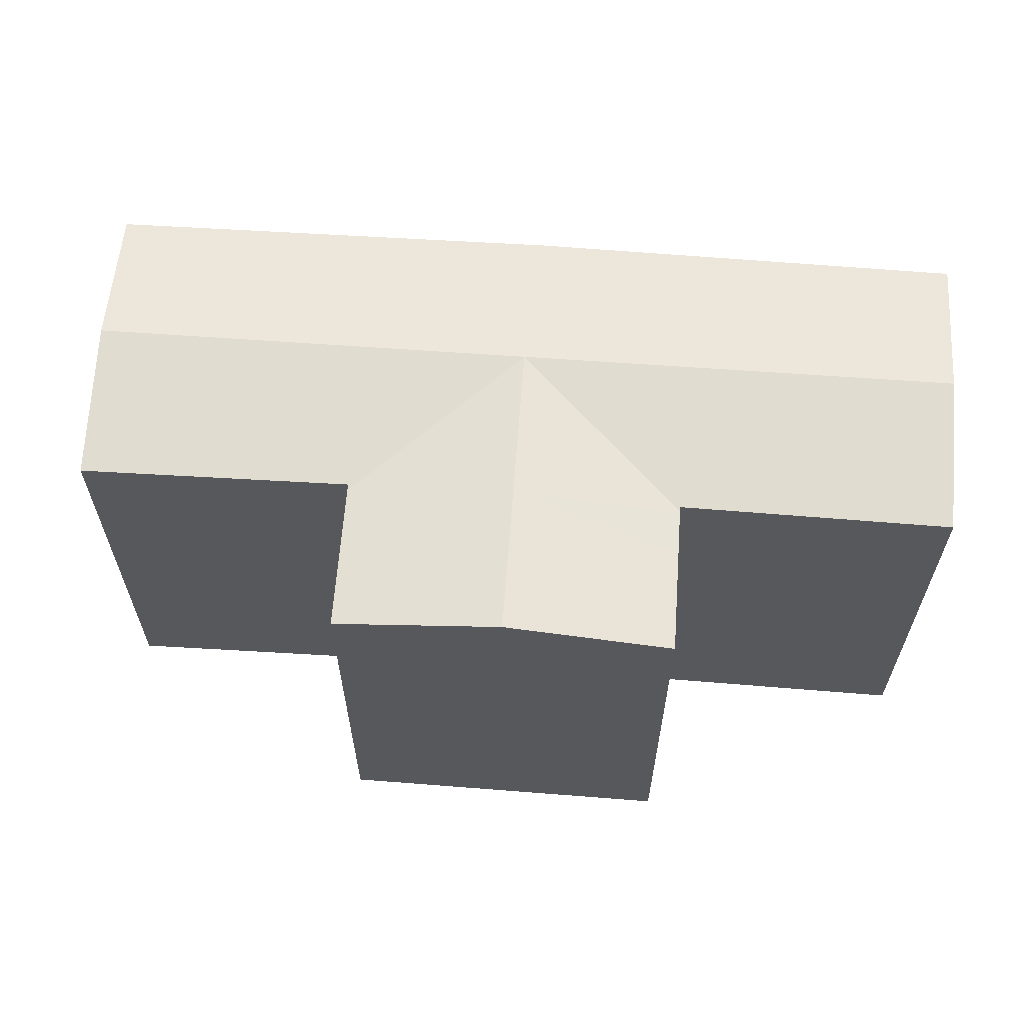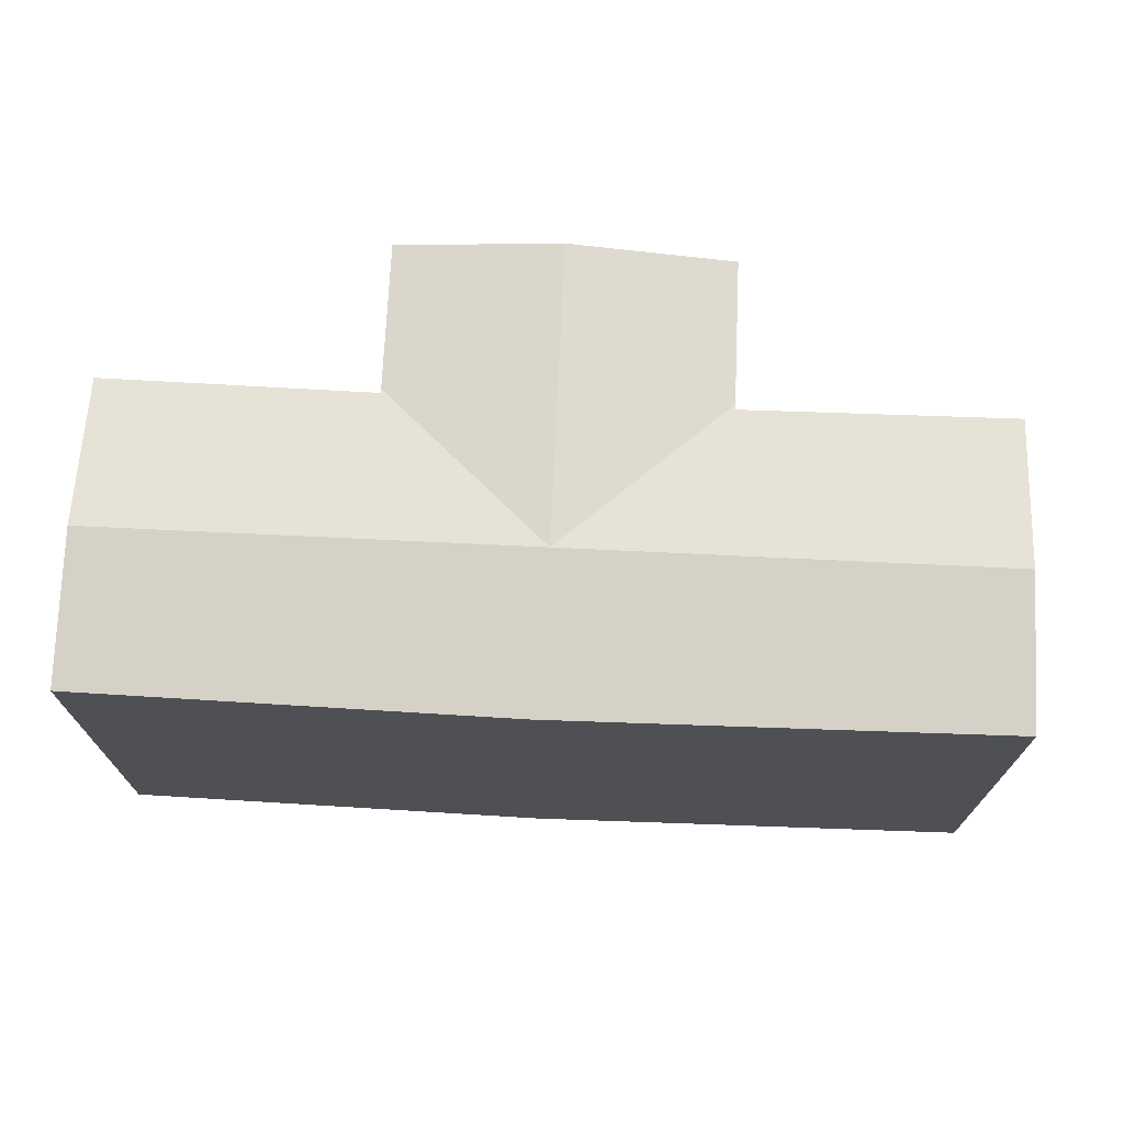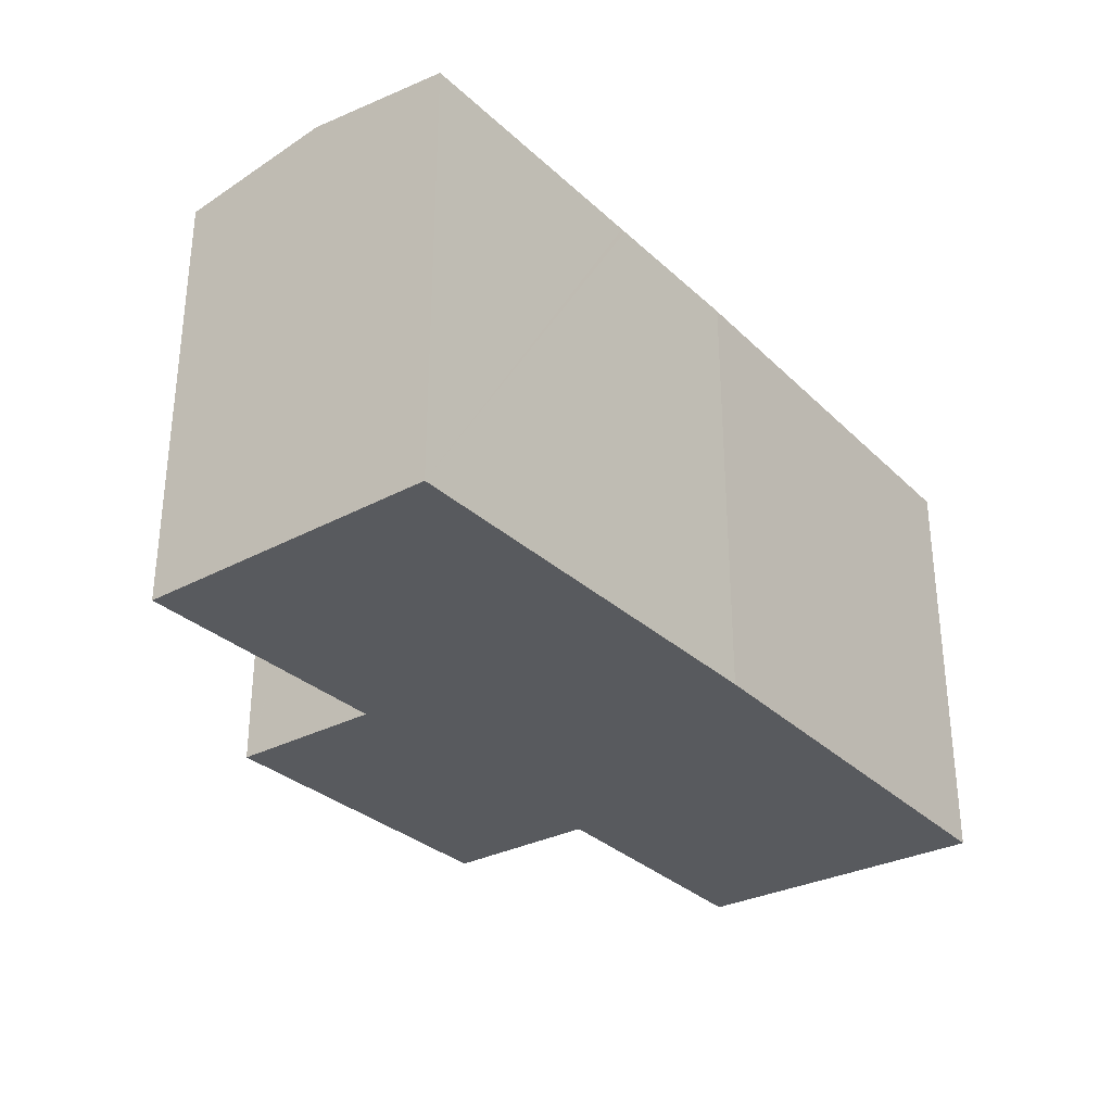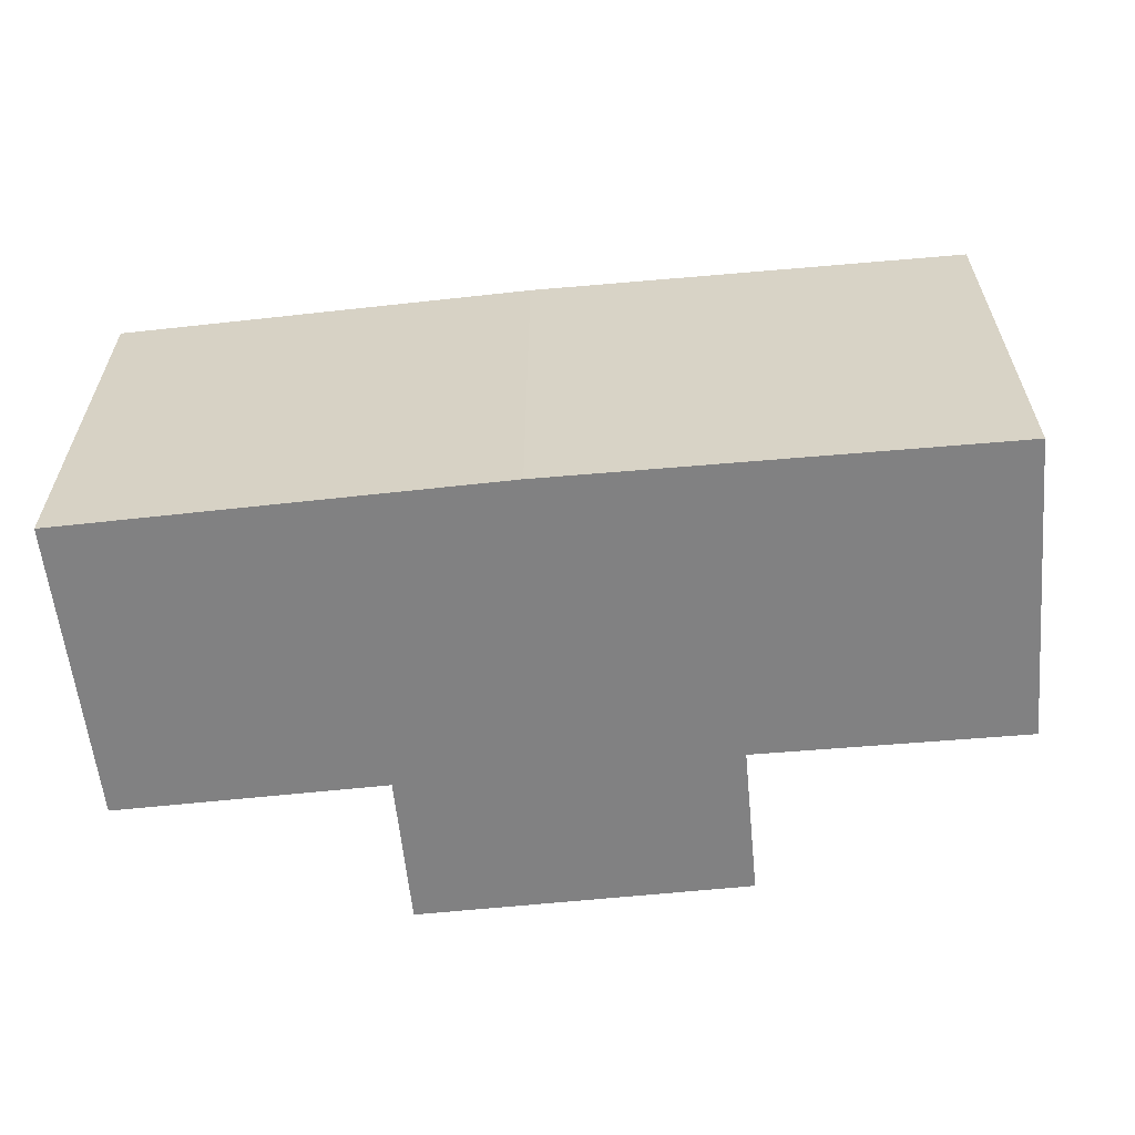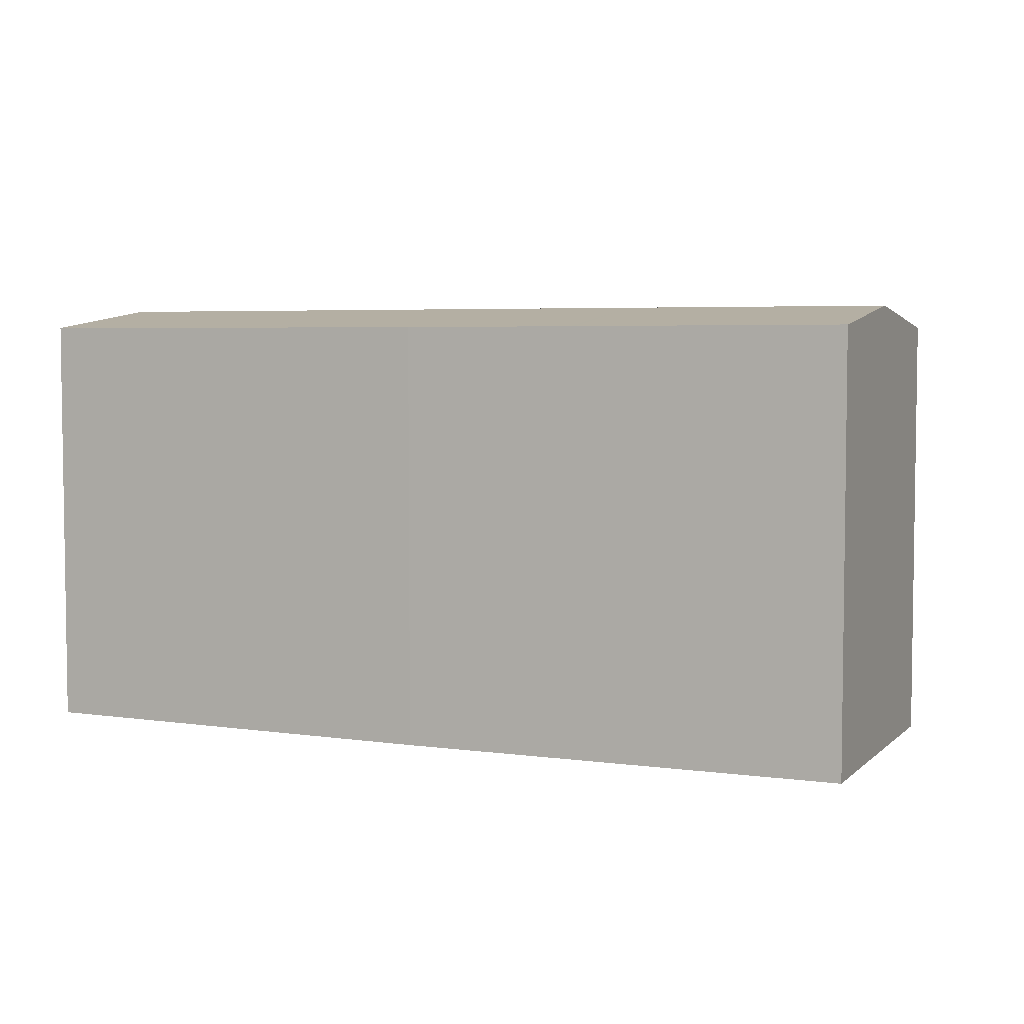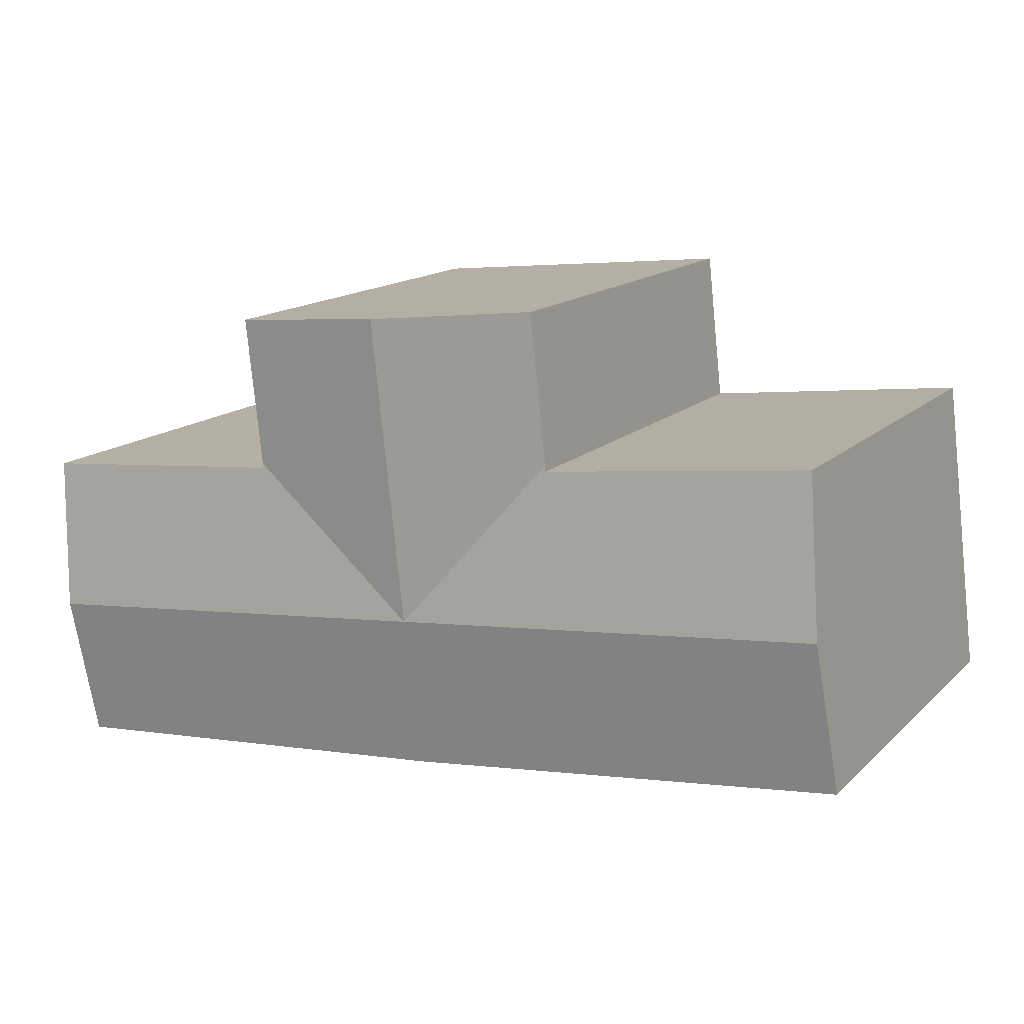
<metadata>
{"format":"obj","ext":"obj","renderer":"f3d","projection":"perspective","resolution":1024,"background":"white","views":[{"elev":61.8,"azim":10.4,"up":"+Y"},{"elev":71.4,"azim":-171.1,"up":"+Y"},{"elev":-31.0,"azim":133.3,"up":"+Y"},{"elev":-60.4,"azim":-168.1,"up":"+Y"},{"elev":4.8,"azim":-149.6,"up":"+Y"},{"elev":14.9,"azim":-151.3,"up":"+Z"}]}
</metadata>
<code>
v  25.38 16.64 13.91
v  19.06 17.46 15.87
v  25.52 16.64 15.21
v  18.43 17.46 10.14
v  25.08 16.64 11.21
v  24.89 16.65 9.447
v  24.88 16.65 9.386
v  17.75 17.46 3.988
v  24.86 16.67 9.21
v  24.35 17.46 3.275
v  24.93 16.67 9.203
v  34.8 17.46 2.147
v  35.39 16.66 8.179
v  0.175 16.88 1.436
v  10.43 16.66 -1.26
v  0 16.68 1.021e-15
v  0.711 17.46 5.828
v  11.15 17.46 4.7
v  10.63 16.66 -1.284
v  13.02 16.66 -1.573
v  15.46 16.66 -1.868
v  17.43 16.65 -2.106
v  21.27 16.66 -2.47
v  23.57 16.66 -2.687
v  23.76 16.66 -2.706
v  34.23 16.68 -3.696
v  34.35 16.85 -2.464
v  11.93 16.68 10.56
v  11.95 16.65 10.79
v  11.87 16.68 10.57
v  1.444 16.66 11.84
v  11.96 16.65 10.84
v  12.16 16.64 12.65
v  12.36 16.64 14.48
v  12.59 16.64 16.53
v  12.59 -1.012e-15 16.53
v  25.52 -9.315e-16 15.21
v  19.06 -9.718e-16 15.87
v  24.86 -5.64e-16 9.21
v  35.39 -5.008e-16 8.179
v  24.93 -5.635e-16 9.203
v  1.444 -7.251e-16 11.84
v  11.93 -6.469e-16 10.56
v  11.87 -6.473e-16 10.57
v  24.88 -5.747e-16 9.386
v  25.38 -8.516e-16 13.91
v  25.08 -6.865e-16 11.21
v  24.89 -5.785e-16 9.447
v  34.35 1.509e-16 -2.464
v  34.23 2.263e-16 -3.696
v  34.8 -1.315e-16 2.147
v  23.76 1.657e-16 -2.706
v  17.43 1.29e-16 -2.106
v  21.27 1.512e-16 -2.47
v  23.57 1.645e-16 -2.687
v  0 0 0
v  10.43 7.715e-17 -1.26
v  15.46 1.144e-16 -1.868
v  13.02 9.632e-17 -1.573
v  10.63 7.862e-17 -1.284
v  0.175 -8.793e-17 1.436
v  0.711 -3.569e-16 5.828
v  11.95 -6.608e-16 10.79
v  11.96 -6.639e-16 10.84
v  12.36 -8.865e-16 14.48
v  12.16 -7.744e-16 12.65
g defaultobject
f 1 2 3
f 2 1 4
f 4 1 5
f 4 5 6
f 4 6 7
f 4 7 8
f 9 10 8
f 10 9 11
f 10 11 12
f 12 11 13
f 7 9 8
f 14 15 16
f 15 14 17
f 15 17 18
f 15 18 19
f 19 18 20
f 20 18 21
f 21 18 22
f 22 18 8
f 22 8 23
f 23 8 24
f 24 8 10
f 24 10 25
f 25 10 26
f 26 10 12
f 26 12 27
f 8 28 29
f 30 17 31
f 17 30 18
f 18 30 28
f 18 28 8
f 29 4 8
f 4 29 32
f 4 32 33
f 4 33 2
f 2 33 34
f 2 34 35
f 36 2 35
f 2 36 3
f 3 36 37
f 37 36 38
f 39 11 9
f 11 39 13
f 13 39 40
f 40 39 41
f 42 30 31
f 30 42 28
f 28 42 43
f 43 42 44
f 37 1 3
f 1 37 5
f 5 37 6
f 6 37 7
f 7 37 9
f 9 37 45
f 9 45 39
f 45 37 46
f 45 46 47
f 45 47 48
f 40 12 13
f 12 40 27
f 27 40 26
f 26 40 49
f 26 49 50
f 49 40 51
f 50 25 26
f 25 50 24
f 24 50 23
f 23 50 22
f 22 50 52
f 22 52 53
f 53 52 54
f 54 52 55
f 53 21 22
f 21 53 20
f 20 53 19
f 19 53 15
f 15 53 16
f 16 53 56
f 56 53 57
f 57 53 58
f 57 58 59
f 57 59 60
f 56 14 16
f 14 56 17
f 17 56 31
f 31 56 61
f 31 61 42
f 42 61 62
f 43 29 28
f 29 43 32
f 32 43 33
f 33 43 34
f 34 43 35
f 35 43 63
f 35 63 36
f 36 63 64
f 36 64 65
f 65 64 66
f 50 39 52
f 39 50 41
f 41 50 51
f 41 51 40
f 51 50 49
f 57 61 56
f 61 57 62
f 62 57 42
f 42 57 44
f 44 57 60
f 44 60 59
f 44 59 58
f 44 58 43
f 43 58 64
f 64 58 66
f 66 58 65
f 65 58 36
f 36 58 38
f 38 58 53
f 38 53 54
f 38 54 55
f 38 55 45
f 38 45 37
f 45 55 39
f 39 55 52
f 37 45 46
f 46 45 48
f 46 48 47

</code>
